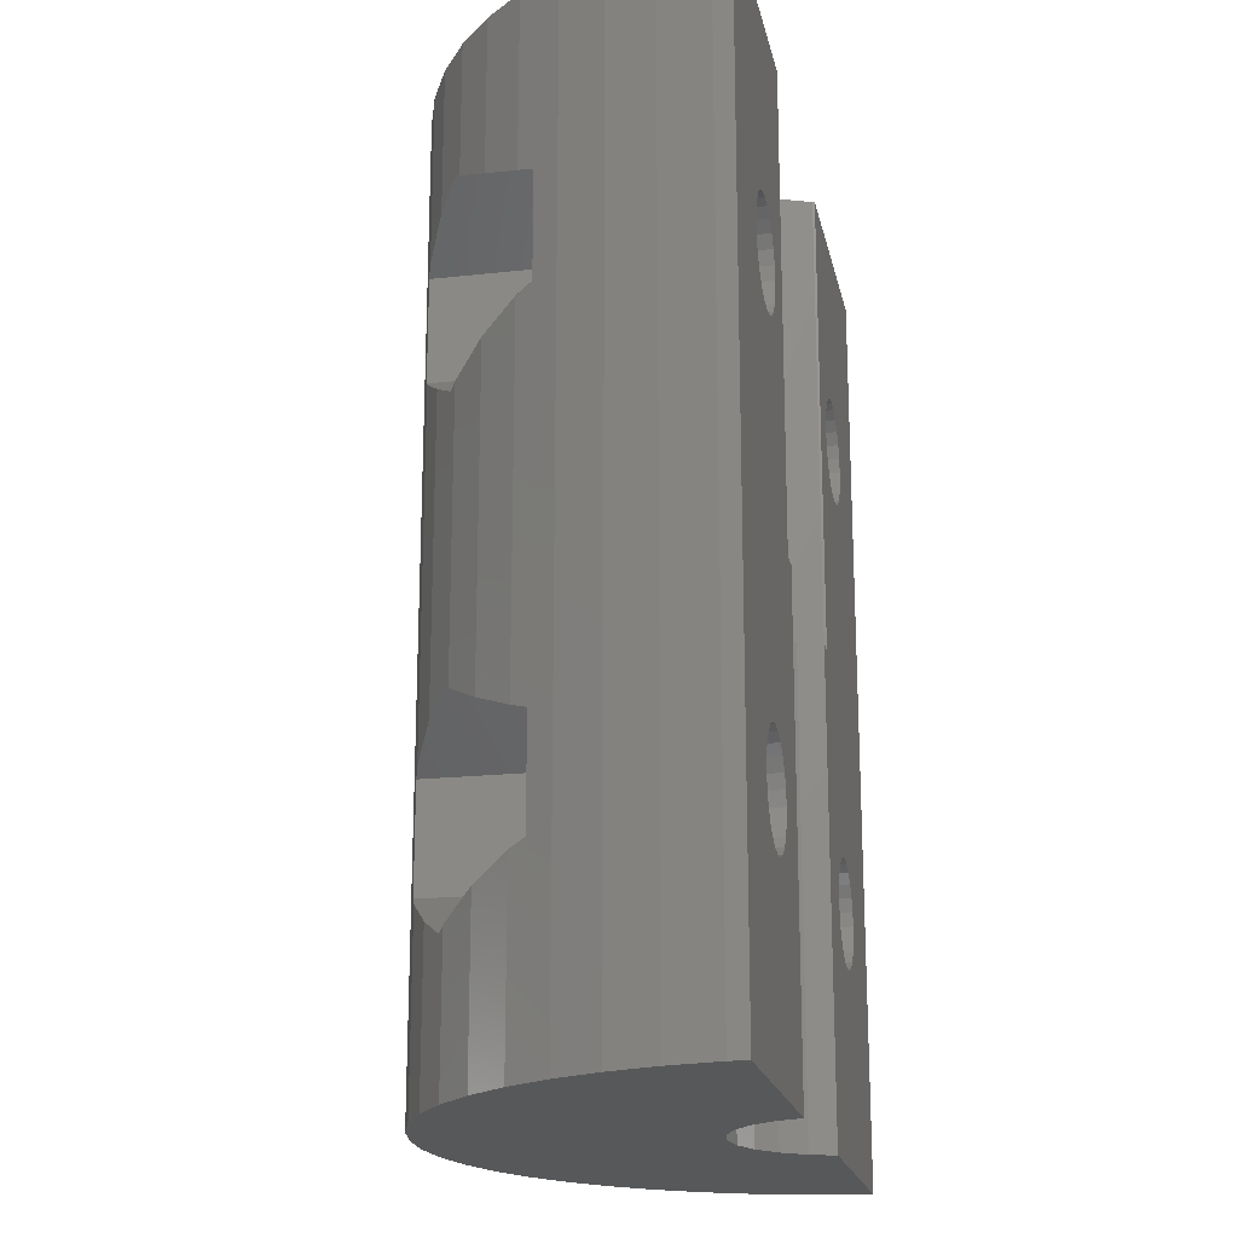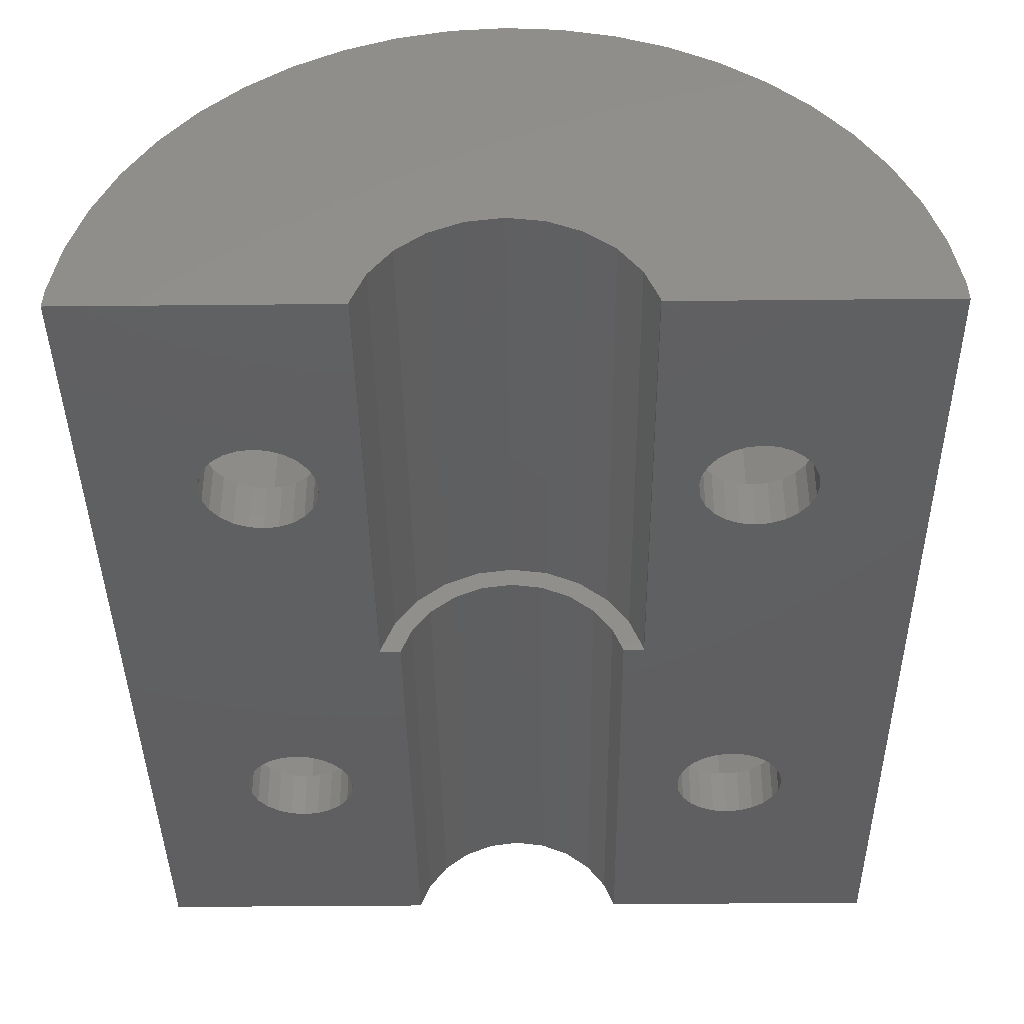
<metadata>
{"format":"stl","ext":"stl","renderer":"f3d","projection":"perspective","resolution":1024,"background":"white","views":[{"elev":-19.4,"azim":-78.3,"up":"+Z"},{"elev":-39.8,"azim":0.7,"up":"+Y"}]}
</metadata>
<code>
# stl→obj: 378 verts, 768 faces
v 32.49 217.4 10.11
v 33.52 216.2 20.8
v 33.52 216.2 9.515
v 32.49 217.4 20.21
v 28.59 220 20.76
v 30 219.3 10.37
v 28.59 220 9.559
v 30 219.3 19.95
v 31.31 218.4 10.79
v 31.31 218.4 19.53
v 30 219.3 30
v 31.02 218.6 25.96
v 30 219.3 25.37
v 31.31 218.4 30
v 31.31 218.4 25.79
v 20.41 211 15
v 19.99 210 30
v 19.99 210 15
v 20.41 211 30
v 32.49 217.4 0
v 33.52 216.2 5.804
v 33.52 216.2 0
v 32.49 217.4 5.206
v 24 213 30
v 22.93 212.9 15
v 24 213 15
v 22.93 212.9 30
v 19.84 211.4 21.01
v 16.98 218.6 19.36
v 16.98 211.4 19.36
v 18 219.3 19.95
v 19.41 220 20.76
v 19.84 220.1 21.01
v 12.1 210.5 30
v 12.07 209.9 0
v 12.07 209.9 30
v 12.1 210.5 0
v 15.51 217.4 20.21
v 16.69 218.4 10.79
v 15.51 217.4 10.11
v 16.69 218.4 19.53
v 18.45 211.4 21.81
v 18.18 209.9 21.46
v 18.45 209.9 21.81
v 18.18 211.4 21.46
v 18 219.3 10.37
v 19.41 220 9.559
v 25.57 220.8 30
v 27.11 220.5 0
v 25.57 220.8 0
v 27.11 220.5 30
v 18.62 211.4 23.1
v 18.68 209.9 22.66
v 18.62 209.9 23.1
v 18.68 211.4 22.66
v 15.28 211.4 7.659
v 15.34 209.9 8.099
v 15.28 209.9 7.659
v 15.34 211.4 8.099
v 26.51 211.4 15
v 27.07 210.7 0
v 27.07 210.7 15
v 26.51 211.4 0
v 24.92 212.3 15
v 24 212.4 0
v 24.92 212.3 0
v 24 212.4 15
v 29.55 211.4 8.509
v 29.82 209.9 8.862
v 29.55 209.9 8.509
v 29.82 211.4 8.862
v 14.12 211.4 21.01
v 16.98 211.4 20.96
v 16.54 211.4 21.02
v 16.13 211.4 21.19
v 15.78 211.4 21.46
v 15.51 211.4 21.81
v 14.12 211.4 24.31
v 15.34 211.4 22.22
v 15.28 211.4 22.66
v 15.34 211.4 23.1
v 15.51 211.4 23.51
v 15.78 211.4 23.86
v 16.13 211.4 24.13
v 16.54 211.4 24.3
v 16.98 211.4 24.36
v 16.98 211.4 25.96
v 17.42 211.4 21.02
v 17.83 211.4 21.19
v 19.84 211.4 24.31
v 18.62 211.4 22.22
v 18.45 211.4 23.51
v 18.18 211.4 23.86
v 17.83 211.4 24.13
v 17.42 211.4 24.3
v 15.78 209.9 23.86
v 15.51 209.9 23.51
v 12.41 212 30
v 12.41 212 0
v 16.13 209.9 6.187
v 15.78 211.4 6.457
v 15.78 209.9 6.457
v 16.13 211.4 6.187
v 19.84 220.1 9.309
v 19.84 211.4 6.009
v 19.84 211.4 9.309
v 19.84 220.1 6.009
v 23.08 212.3 0
v 23.08 212.3 15
v 18.68 211.4 7.659
v 18.62 209.9 7.219
v 18.68 209.9 7.659
v 18.62 211.4 7.219
v 25.07 212.9 30
v 25.07 212.9 15
v 31.31 218.4 4.525
v 31.31 218.4 0
v 13.61 214.9 30
v 12.91 213.5 0
v 12.91 213.5 30
v 13.61 214.9 0
v 19.84 220.1 24.31
v 17.42 211.4 9.302
v 17.83 209.9 9.132
v 17.42 209.9 9.302
v 17.83 211.4 9.132
v 14.48 216.2 9.515
v 14.12 211.4 9.309
v 14.12 215.7 9.309
v 16.98 211.4 10.96
v 16.98 218.6 10.96
v 15.51 217.4 5.206
v 16.69 218.4 0
v 15.51 217.4 0
v 16.69 218.4 4.525
v 31.02 211.4 4.359
v 28.16 220.1 6.009
v 28.16 211.4 6.009
v 28.59 220 5.76
v 30 219.3 4.947
v 31.02 218.6 4.359
v 33.88 211.4 6.009
v 33.88 215.7 6.009
v 16.98 211.4 9.359
v 16.54 209.9 9.302
v 16.54 211.4 9.302
v 16.98 209.9 9.359
v 30.17 209.9 9.132
v 30.17 211.4 9.132
v 21.49 211.4 0
v 20.93 210.7 15
v 20.93 210.7 0
v 21.49 211.4 15
v 30.58 209.9 9.302
v 30.58 211.4 9.302
v 16.98 211.4 4.359
v 14.12 215.7 6.009
v 14.12 211.4 6.009
v 14.48 216.2 5.804
v 16.98 218.6 4.359
v 31.02 211.4 10.96
v 31.02 218.6 10.96
v 33.88 211.4 9.309
v 33.88 215.7 9.309
v 16.98 211.4 5.959
v 16.54 211.4 6.017
v 15.51 211.4 6.809
v 15.34 211.4 7.219
v 15.51 211.4 8.509
v 15.78 211.4 8.862
v 16.13 211.4 9.132
v 17.42 211.4 6.017
v 17.83 211.4 6.187
v 18.18 211.4 6.457
v 18.45 211.4 6.809
v 18.62 211.4 8.099
v 18.45 211.4 8.509
v 18.18 211.4 8.862
v 32.66 211.4 7.219
v 32.49 209.9 6.809
v 32.66 209.9 7.219
v 32.49 211.4 6.809
v 14.48 216.2 0
v 32.22 209.9 6.457
v 32.22 211.4 6.457
v 15.34 209.9 7.219
v 31.87 211.4 6.187
v 31.87 209.9 6.187
v 35.9 210.5 0
v 35.93 209.9 30
v 35.93 209.9 0
v 35.9 210.5 30
v 31.46 211.4 6.017
v 31.46 209.9 6.017
v 19.98 209.9 30
v 19.98 209.9 15
v 30.58 209.9 6.017
v 30.17 211.4 6.187
v 30.17 209.9 6.187
v 30.58 211.4 6.017
v 26.93 211.8 30
v 26.07 212.5 15
v 26.93 211.8 15
v 26.07 212.5 30
v 29.82 211.4 6.457
v 29.82 209.9 6.457
v 29.55 209.9 6.809
v 29.55 211.4 6.809
v 18 219.3 0
v 18 219.3 4.947
v 31.02 211.4 5.959
v 31.02 209.9 5.959
v 14.48 216.2 30
v 15.51 217.4 30
v 16.69 218.4 30
v 18 219.3 30
v 19.41 220 30
v 20.89 220.5 30
v 21.07 211.8 30
v 22.43 220.8 30
v 21.92 212.5 30
v 24 220.9 30
v 27.59 211 30
v 28.59 220 30
v 28.01 210 30
v 28.02 209.9 30
v 32.49 217.4 30
v 33.52 216.2 30
v 34.39 214.9 30
v 35.09 213.5 30
v 35.59 212 30
v 28.01 210 15
v 27.59 211 15
v 28.16 211.4 9.309
v 28.16 220.1 9.309
v 29.38 209.9 7.219
v 29.38 211.4 7.219
v 32.72 211.4 7.659
v 32.72 209.9 7.659
v 32.66 211.4 8.099
v 32.66 209.9 8.099
v 30 219.3 0
v 28.59 220 0
v 32.49 211.4 8.509
v 32.49 209.9 8.509
v 32.22 211.4 8.862
v 32.22 209.9 8.862
v 31.87 209.9 9.132
v 31.87 211.4 9.132
v 31.46 209.9 9.302
v 31.46 211.4 9.302
v 31.02 211.4 9.359
v 31.02 209.9 9.359
v 15.78 209.9 8.862
v 16.13 209.9 9.132
v 15.51 209.9 6.809
v 21.92 212.5 15
v 21.07 211.8 15
v 17.83 209.9 21.19
v 17.42 209.9 21.02
v 18 219.3 25.37
v 16.98 218.6 25.96
v 19.41 220 24.56
v 19.41 220 0
v 19.41 220 5.76
v 25.77 212 15
v 25.77 212 0
v 16.69 218.4 25.79
v 14.12 215.7 21.01
v 14.12 215.7 24.31
v 16.98 209.9 20.96
v 16.54 209.9 21.02
v 14.48 216.2 24.51
v 14.48 216.2 20.8
v 16.13 209.9 21.19
v 15.78 209.9 21.46
v 18.62 209.9 22.22
v 32.49 217.4 25.11
v 33.52 216.2 24.51
v 35.09 213.5 0
v 35.59 212 0
v 20.6 209.9 15
v 20.6 209.9 0
v 18.45 209.9 8.509
v 18.18 209.9 8.862
v 22.22 212 0
v 22.22 212 15
v 16.98 209.9 5.959
v 16.54 209.9 6.017
v 34.39 214.9 0
v 18.18 209.9 6.457
v 17.83 209.9 6.187
v 17.83 209.9 24.13
v 17.42 209.9 24.3
v 28.02 209.9 15
v 18.45 209.9 6.809
v 15.34 209.9 22.22
v 15.51 209.9 21.81
v 18.18 209.9 23.86
v 16.54 209.9 24.3
v 16.98 209.9 24.36
v 15.28 209.9 22.66
v 18.62 209.9 8.099
v 24 220.9 0
v 28.16 220.1 21.01
v 28.16 220.1 24.31
v 28.59 220 24.56
v 16.13 209.9 24.13
v 27.4 209.9 0
v 32.49 209.9 21.81
v 32.22 209.9 21.46
v 31.87 209.9 21.19
v 31.46 209.9 21.02
v 31.02 209.9 20.96
v 32.66 209.9 22.22
v 32.72 209.9 22.66
v 32.66 209.9 23.1
v 32.49 209.9 23.51
v 32.22 209.9 23.86
v 31.87 209.9 24.13
v 31.46 209.9 24.3
v 31.02 209.9 24.36
v 29.38 209.9 22.22
v 29.55 209.9 21.81
v 29.82 209.9 21.46
v 30.17 209.9 21.19
v 30.58 209.9 21.02
v 29.32 209.9 22.66
v 29.38 209.9 23.1
v 29.55 209.9 23.51
v 29.82 209.9 23.86
v 30.17 209.9 24.13
v 30.58 209.9 24.3
v 27.4 209.9 15
v 29.32 209.9 7.659
v 29.38 209.9 8.099
v 18.45 209.9 23.51
v 20.89 220.5 0
v 22.43 220.8 0
v 31.02 218.6 19.36
v 17.42 209.9 6.017
v 15.51 209.9 8.509
v 15.34 209.9 23.1
v 15.51 217.4 25.11
v 33.88 215.7 21.01
v 33.88 215.7 24.31
v 29.32 211.4 7.659
v 29.38 211.4 8.099
v 31.02 211.4 25.96
v 33.88 211.4 24.31
v 28.16 211.4 21.01
v 31.02 211.4 20.96
v 31.02 211.4 19.36
v 30.58 211.4 21.02
v 30.17 211.4 21.19
v 29.82 211.4 21.46
v 29.55 211.4 21.81
v 28.16 211.4 24.31
v 29.38 211.4 22.22
v 29.32 211.4 22.66
v 29.38 211.4 23.1
v 29.55 211.4 23.51
v 29.82 211.4 23.86
v 30.17 211.4 24.13
v 30.58 211.4 24.3
v 31.02 211.4 24.36
v 33.88 211.4 21.01
v 31.46 211.4 21.02
v 31.87 211.4 21.19
v 32.22 211.4 21.46
v 32.49 211.4 21.81
v 32.66 211.4 22.22
v 32.72 211.4 22.66
v 32.66 211.4 23.1
v 32.49 211.4 23.51
v 32.22 211.4 23.86
v 31.87 211.4 24.13
v 31.46 211.4 24.3
f 1 2 3
f 2 1 4
f 5 6 7
f 6 5 8
f 9 4 1
f 4 9 10
f 11 12 13
f 12 14 15
f 14 12 11
f 16 17 18
f 17 16 19
f 20 21 22
f 21 20 23
f 24 25 26
f 25 24 27
f 28 29 30
f 29 28 31
f 31 28 32
f 32 28 33
f 34 35 36
f 35 34 37
f 38 39 40
f 39 38 41
f 42 43 44
f 43 42 45
f 46 32 47
f 32 46 31
f 48 49 50
f 49 48 51
f 52 53 54
f 53 52 55
f 56 57 58
f 57 56 59
f 60 61 62
f 61 60 63
f 64 65 66
f 65 64 67
f 68 69 70
f 69 68 71
f 72 73 30
f 73 72 74
f 74 72 75
f 75 72 76
f 76 72 77
f 77 72 78
f 77 78 79
f 79 78 80
f 80 78 81
f 81 78 82
f 82 78 83
f 83 78 84
f 84 78 85
f 85 78 86
f 86 78 87
f 73 28 30
f 28 73 88
f 28 88 89
f 28 89 45
f 28 45 42
f 28 42 90
f 90 42 91
f 90 91 55
f 90 55 52
f 90 52 92
f 90 92 93
f 90 93 94
f 90 94 95
f 90 95 86
f 90 86 87
f 82 96 97
f 96 82 83
f 98 37 34
f 37 98 99
f 100 101 102
f 101 100 103
f 104 105 106
f 105 104 107
f 67 108 65
f 108 67 109
f 110 111 112
f 111 110 113
f 114 26 115
f 26 114 24
f 116 20 117
f 20 116 23
f 118 119 120
f 119 118 121
f 122 28 90
f 28 122 33
f 123 124 125
f 124 123 126
f 127 128 129
f 128 127 130
f 130 127 40
f 130 40 39
f 130 39 131
f 120 99 98
f 99 120 119
f 132 133 134
f 133 132 135
f 46 130 131
f 130 46 106
f 106 46 47
f 106 47 104
f 136 137 138
f 137 136 139
f 139 136 140
f 140 136 141
f 136 116 141
f 116 136 142
f 116 142 23
f 23 142 21
f 21 142 143
f 144 145 146
f 145 144 147
f 71 148 69
f 148 71 149
f 150 151 152
f 151 150 153
f 149 154 148
f 154 149 155
f 156 157 158
f 157 156 159
f 159 156 132
f 132 156 135
f 135 156 160
f 9 161 162
f 161 9 163
f 163 9 1
f 163 1 3
f 163 3 164
f 158 165 156
f 165 158 166
f 166 158 103
f 103 158 101
f 101 158 167
f 167 158 128
f 167 128 168
f 168 128 56
f 56 128 59
f 59 128 169
f 169 128 170
f 170 128 171
f 171 128 146
f 146 128 144
f 144 128 130
f 165 105 156
f 105 165 172
f 105 172 173
f 105 173 174
f 105 174 175
f 105 175 106
f 106 175 113
f 106 113 110
f 106 110 176
f 106 176 177
f 106 177 178
f 106 178 126
f 106 126 123
f 106 123 144
f 106 144 130
f 179 180 181
f 180 179 182
f 132 183 159
f 183 132 134
f 182 184 180
f 184 182 185
f 168 58 186
f 58 168 56
f 184 187 188
f 187 184 185
f 189 190 191
f 190 189 192
f 188 193 194
f 193 188 187
f 18 195 196
f 195 18 17
f 197 198 199
f 198 197 200
f 201 202 203
f 202 201 204
f 199 205 206
f 205 199 198
f 204 115 202
f 115 204 114
f 205 207 206
f 207 205 208
f 135 209 133
f 209 135 160
f 210 209 160
f 194 211 212
f 211 194 193
f 195 34 36
f 34 195 98
f 98 195 120
f 120 195 118
f 118 195 213
f 213 195 214
f 214 195 215
f 215 195 216
f 216 195 217
f 217 195 218
f 218 195 17
f 218 17 19
f 218 19 219
f 218 219 220
f 220 219 221
f 220 221 27
f 220 27 222
f 222 27 24
f 222 24 114
f 222 114 48
f 48 114 204
f 48 204 51
f 51 204 201
f 51 201 223
f 51 223 224
f 224 223 225
f 224 225 226
f 224 226 190
f 224 190 11
f 11 190 14
f 14 190 227
f 227 190 228
f 228 190 229
f 229 190 230
f 230 190 231
f 231 190 192
f 212 200 197
f 200 212 211
f 223 232 225
f 232 223 233
f 137 234 138
f 234 137 235
f 208 236 207
f 236 208 237
f 238 181 239
f 181 238 179
f 240 239 241
f 239 240 238
f 139 242 243
f 242 139 140
f 244 241 245
f 241 244 240
f 246 245 247
f 245 246 244
f 246 248 249
f 248 246 247
f 249 250 251
f 250 249 248
f 252 250 253
f 250 252 251
f 155 253 154
f 253 155 252
f 164 142 163
f 142 164 143
f 171 254 170
f 254 171 255
f 167 186 256
f 186 167 168
f 27 257 25
f 257 27 221
f 221 258 257
f 258 221 219
f 259 88 260
f 88 259 89
f 261 87 262
f 87 261 90
f 90 261 263
f 90 263 122
f 210 264 209
f 264 210 265
f 266 66 267
f 66 266 64
f 215 262 268
f 262 216 261
f 216 262 215
f 157 128 158
f 128 157 129
f 269 78 72
f 78 269 270
f 261 217 263
f 217 261 216
f 271 74 272
f 74 271 73
f 260 73 271
f 73 260 88
f 118 270 121
f 270 118 213
f 121 270 269
f 270 213 273
f 274 129 269
f 129 274 127
f 121 157 183
f 157 121 269
f 157 269 129
f 183 157 159
f 43 89 259
f 89 43 45
f 272 75 275
f 75 272 74
f 275 76 276
f 76 275 75
f 91 44 277
f 44 91 42
f 146 255 171
f 255 146 145
f 278 228 279
f 228 278 227
f 201 233 223
f 233 201 203
f 144 125 147
f 125 144 123
f 280 231 281
f 231 280 230
f 152 282 283
f 282 152 151
f 178 284 285
f 284 178 177
f 60 267 63
f 267 60 266
f 55 277 53
f 277 55 91
f 109 286 108
f 286 109 287
f 288 166 289
f 166 288 165
f 290 230 280
f 230 290 229
f 291 173 292
f 173 291 174
f 289 103 100
f 103 289 166
f 95 293 294
f 293 95 94
f 225 295 226
f 295 225 232
f 113 296 111
f 296 113 175
f 41 131 39
f 131 41 29
f 131 31 46
f 31 131 29
f 77 297 298
f 297 77 79
f 76 298 276
f 298 76 77
f 93 293 94
f 293 93 299
f 86 300 85
f 300 86 301
f 79 302 297
f 302 79 80
f 281 192 189
f 192 281 231
f 176 112 303
f 112 176 110
f 222 50 304
f 50 222 48
f 95 301 86
f 301 95 294
f 49 137 243
f 137 49 51
f 243 137 139
f 137 51 235
f 235 51 7
f 7 51 305
f 7 305 5
f 305 51 306
f 306 51 307
f 307 51 224
f 224 13 307
f 13 224 11
f 15 227 278
f 227 15 14
f 84 96 83
f 96 84 308
f 140 117 242
f 117 140 141
f 116 117 141
f 191 180 309
f 180 191 181
f 181 191 190
f 309 180 184
f 309 184 188
f 309 188 194
f 309 194 212
f 181 190 239
f 239 190 241
f 241 190 245
f 245 190 247
f 247 190 248
f 248 190 250
f 250 190 253
f 253 190 310
f 253 310 295
f 295 310 311
f 295 311 312
f 295 312 313
f 295 313 314
f 310 190 315
f 315 190 316
f 316 190 317
f 317 190 318
f 318 190 319
f 319 190 320
f 320 190 321
f 321 190 322
f 295 323 226
f 323 295 324
f 324 295 325
f 325 295 326
f 326 295 327
f 327 295 314
f 226 323 328
f 226 328 329
f 226 329 330
f 226 330 331
f 226 331 332
f 226 332 333
f 226 333 322
f 226 322 190
f 309 236 334
f 236 309 207
f 207 309 206
f 206 309 199
f 199 309 197
f 197 309 212
f 334 236 335
f 334 335 336
f 334 336 70
f 334 70 69
f 334 69 148
f 334 148 154
f 334 154 253
f 334 253 295
f 92 54 337
f 54 92 52
f 37 283 35
f 283 37 99
f 283 99 119
f 283 119 121
f 283 121 183
f 283 183 134
f 283 134 133
f 283 133 209
f 283 209 264
f 283 264 338
f 283 338 152
f 152 338 339
f 152 339 150
f 150 339 286
f 286 339 108
f 108 339 304
f 108 304 65
f 65 304 50
f 65 50 66
f 66 50 267
f 267 50 49
f 267 49 63
f 63 49 61
f 61 49 309
f 309 49 243
f 309 243 191
f 191 243 242
f 191 242 117
f 191 117 20
f 191 20 22
f 191 22 290
f 191 290 280
f 191 280 281
f 191 281 189
f 287 150 286
f 150 287 153
f 8 162 6
f 162 8 340
f 162 10 9
f 10 162 340
f 258 19 16
f 19 258 219
f 283 291 35
f 291 283 296
f 296 283 111
f 111 283 282
f 35 291 292
f 35 292 341
f 35 341 288
f 111 282 112
f 112 282 303
f 303 282 284
f 284 282 285
f 285 282 124
f 124 282 125
f 125 282 147
f 196 260 271
f 260 196 259
f 259 196 43
f 43 196 44
f 44 196 277
f 277 196 195
f 277 195 53
f 53 195 54
f 54 195 337
f 337 195 299
f 299 195 293
f 293 195 294
f 294 195 301
f 35 186 36
f 186 35 256
f 256 35 102
f 102 35 100
f 100 35 289
f 289 35 288
f 36 186 58
f 36 58 57
f 36 57 342
f 36 342 254
f 36 254 255
f 36 255 145
f 36 145 147
f 36 147 298
f 298 147 196
f 196 147 282
f 298 196 276
f 276 196 275
f 275 196 272
f 272 196 271
f 36 298 297
f 36 297 302
f 36 302 343
f 36 343 97
f 36 97 96
f 36 96 308
f 36 308 300
f 36 300 301
f 36 301 195
f 156 210 160
f 210 156 105
f 210 105 265
f 265 105 107
f 30 269 72
f 269 30 274
f 274 30 38
f 38 30 41
f 41 30 29
f 218 339 338
f 339 218 220
f 38 127 274
f 127 38 40
f 292 172 341
f 172 292 173
f 220 304 339
f 304 220 222
f 214 268 344
f 268 214 215
f 175 291 296
f 291 175 174
f 341 165 288
f 165 341 172
f 282 18 196
f 18 282 16
f 16 282 258
f 258 282 151
f 258 151 153
f 258 153 257
f 257 153 287
f 257 287 25
f 25 287 109
f 25 109 26
f 26 109 67
f 26 67 64
f 26 64 115
f 115 64 266
f 115 266 202
f 202 266 60
f 202 60 203
f 203 60 62
f 203 62 233
f 233 62 334
f 233 334 295
f 233 295 232
f 126 285 124
f 285 126 178
f 80 343 302
f 343 80 81
f 93 337 299
f 337 93 92
f 62 309 334
f 309 62 61
f 169 254 342
f 254 169 170
f 85 308 84
f 308 85 300
f 101 256 102
f 256 101 167
f 59 342 57
f 342 59 169
f 214 273 213
f 273 214 344
f 273 78 270
f 78 273 87
f 87 273 344
f 87 344 268
f 87 268 262
f 265 338 264
f 338 265 107
f 338 107 218
f 218 107 104
f 218 104 47
f 218 47 33
f 33 47 32
f 218 33 122
f 218 122 263
f 218 263 217
f 177 303 284
f 303 177 176
f 290 143 229
f 143 290 22
f 229 143 164
f 143 22 21
f 3 345 164
f 345 3 2
f 229 346 228
f 346 229 164
f 346 164 345
f 228 346 279
f 138 211 136
f 211 138 200
f 200 138 198
f 198 138 205
f 205 138 208
f 208 138 234
f 208 234 237
f 237 234 347
f 347 234 348
f 348 234 68
f 68 234 71
f 71 234 149
f 149 234 155
f 155 234 252
f 252 234 161
f 211 142 136
f 142 211 193
f 142 193 187
f 142 187 185
f 142 185 182
f 142 182 163
f 163 182 179
f 163 179 238
f 163 238 240
f 163 240 244
f 163 244 246
f 163 246 249
f 163 249 251
f 163 251 252
f 163 252 161
f 235 161 234
f 161 235 7
f 161 7 6
f 161 6 162
f 237 335 236
f 335 237 347
f 347 336 335
f 336 347 348
f 348 70 336
f 70 348 68
f 81 97 343
f 97 81 82
f 15 349 12
f 349 15 350
f 350 15 278
f 350 278 279
f 350 279 346
f 351 352 353
f 352 351 354
f 354 351 355
f 355 351 356
f 356 351 357
f 357 351 358
f 357 358 359
f 359 358 360
f 360 358 361
f 361 358 362
f 362 358 363
f 363 358 364
f 364 358 365
f 365 358 366
f 366 358 349
f 352 367 353
f 367 352 368
f 367 368 369
f 367 369 370
f 367 370 371
f 367 371 350
f 350 371 372
f 350 372 373
f 350 373 374
f 350 374 375
f 350 375 376
f 350 376 377
f 350 377 378
f 350 378 366
f 350 366 349
f 365 332 364
f 332 365 333
f 363 332 331
f 332 363 364
f 365 322 333
f 322 365 366
f 366 321 322
f 321 366 378
f 377 321 378
f 321 377 320
f 376 320 377
f 320 376 319
f 376 318 319
f 318 376 375
f 375 317 318
f 317 375 374
f 374 316 317
f 316 374 373
f 373 315 316
f 315 373 372
f 372 310 315
f 310 372 371
f 371 311 310
f 311 371 370
f 311 369 312
f 369 311 370
f 313 352 314
f 352 313 368
f 312 368 313
f 368 312 369
f 359 328 323
f 328 359 360
f 357 323 324
f 323 357 359
f 326 356 325
f 356 326 355
f 356 324 325
f 324 356 357
f 314 354 327
f 354 314 352
f 326 354 355
f 354 326 327
f 353 305 351
f 305 353 5
f 5 353 8
f 8 353 340
f 306 349 358
f 349 306 307
f 349 307 13
f 349 13 12
f 305 358 351
f 358 305 306
f 367 340 353
f 340 367 10
f 10 367 4
f 4 367 2
f 2 367 345
f 346 367 350
f 367 346 345
f 360 329 328
f 329 360 361
f 361 330 329
f 330 361 362
f 362 331 330
f 331 362 363

</code>
